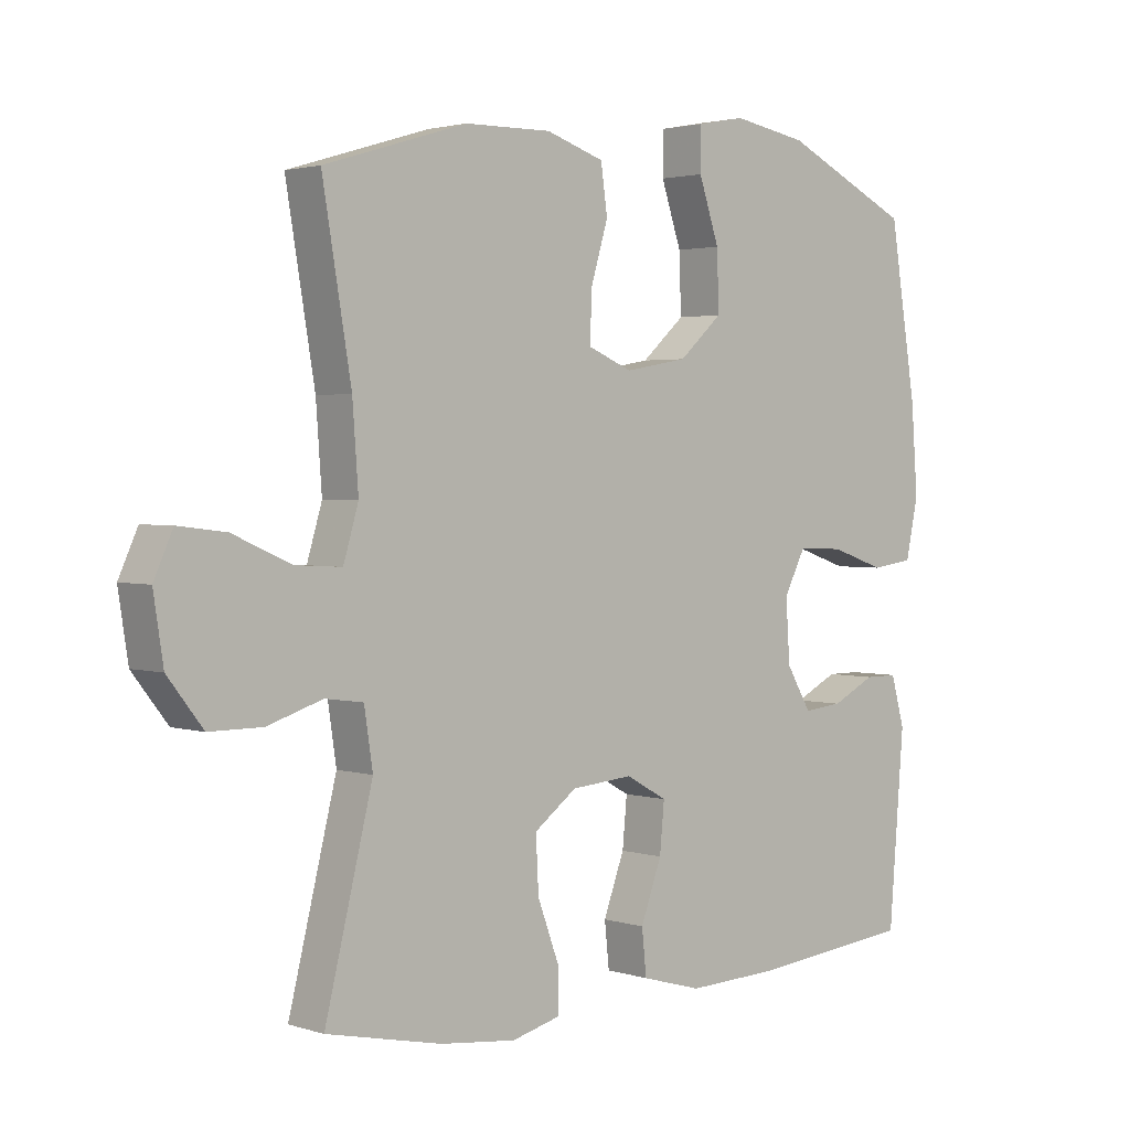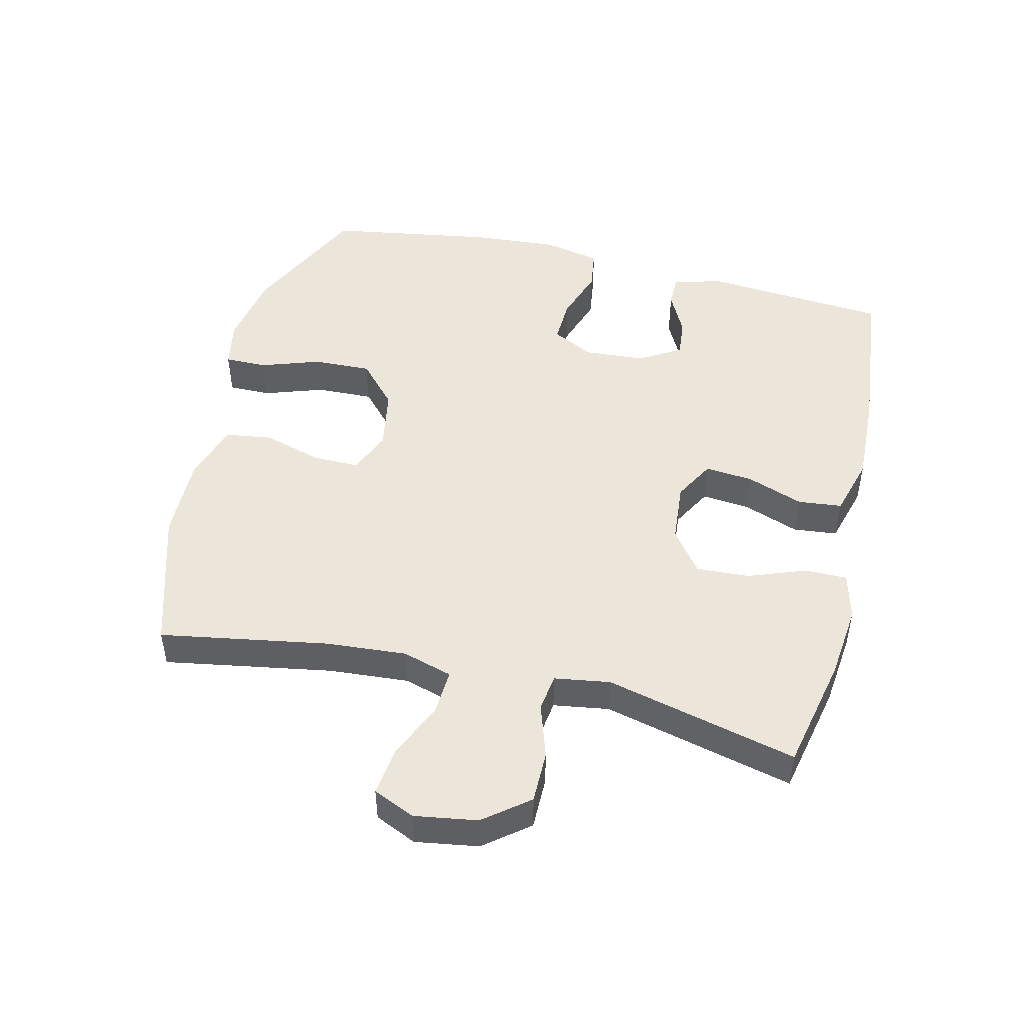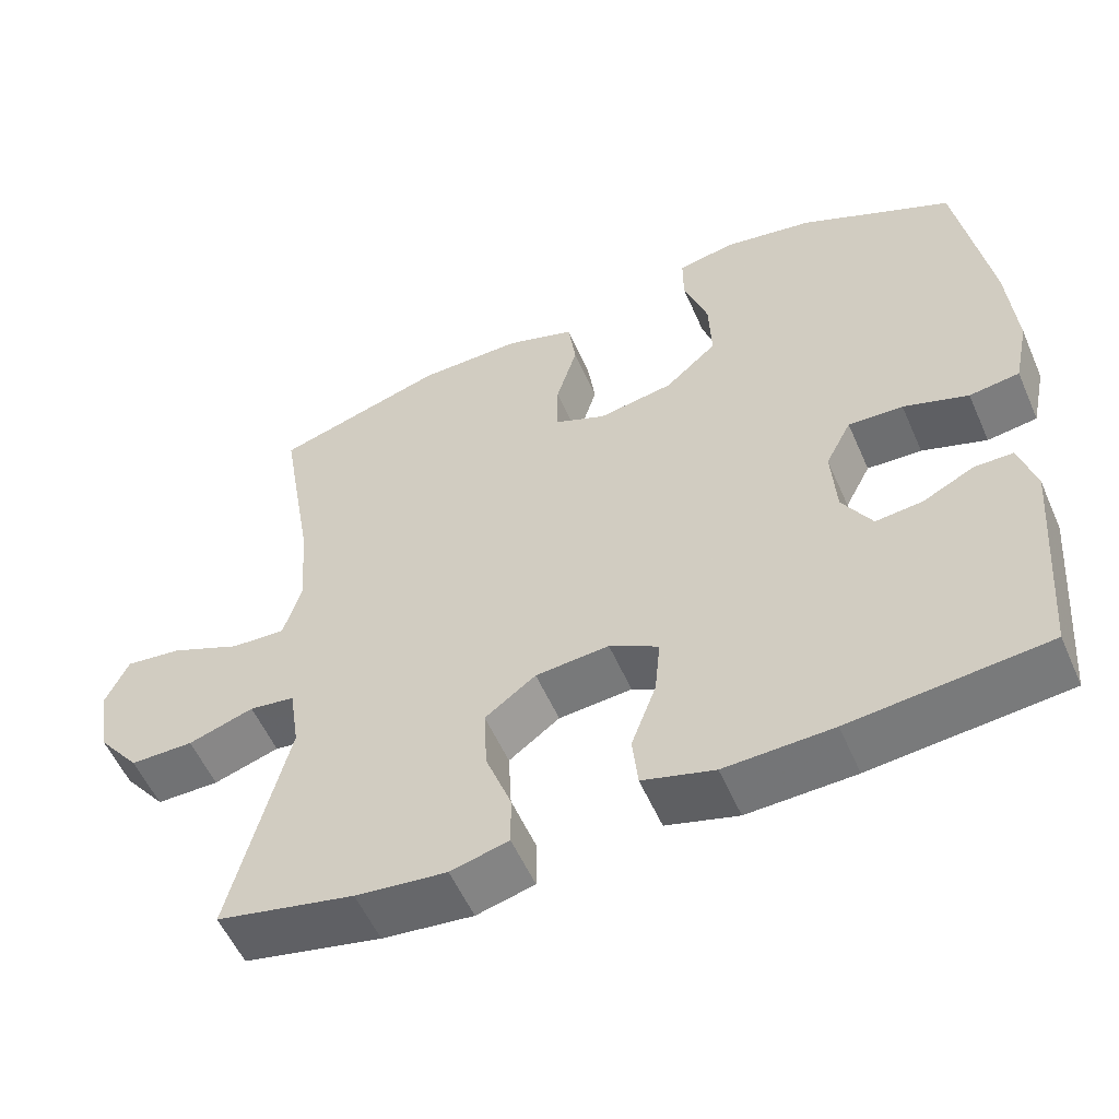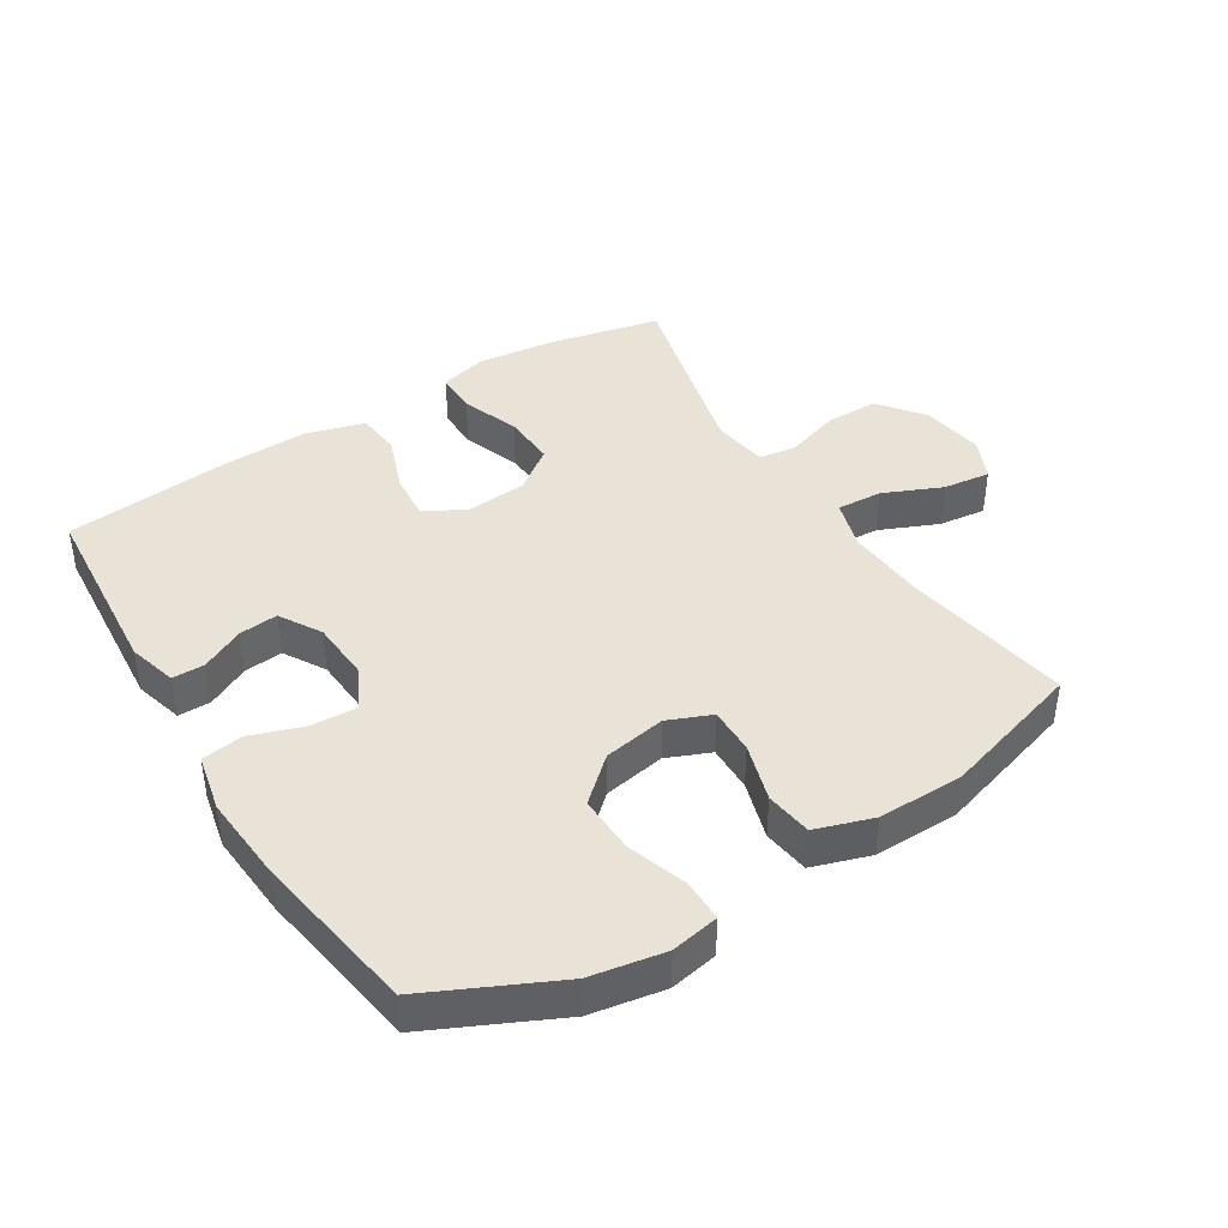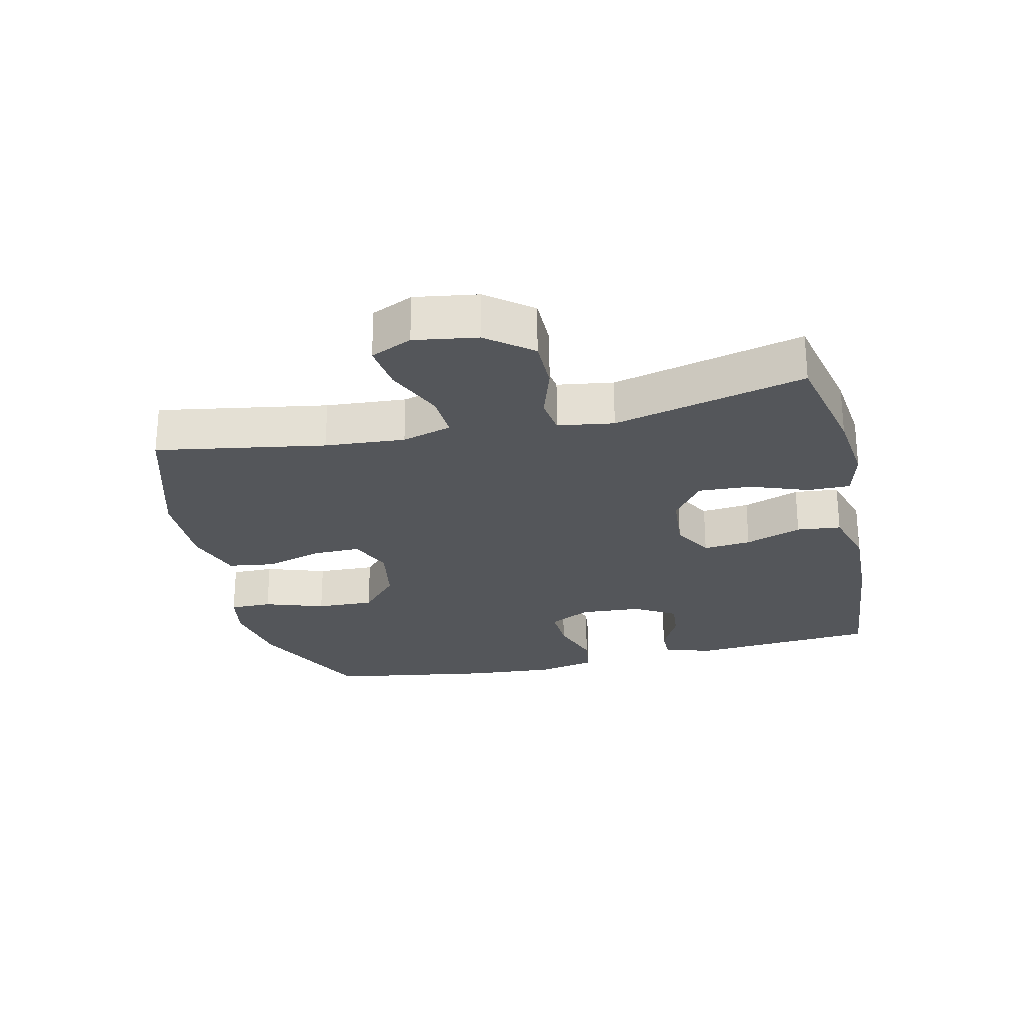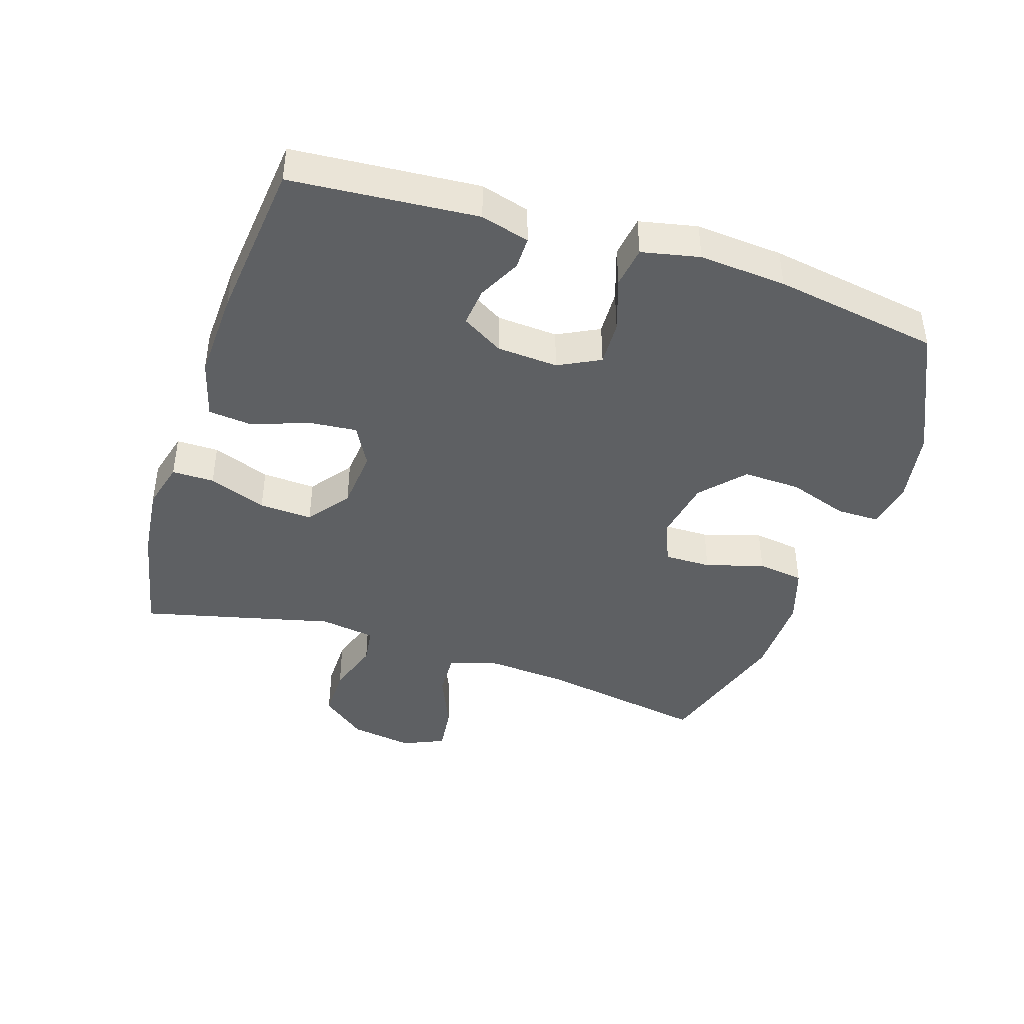
<metadata>
{"format":"obj","ext":"obj","renderer":"f3d","projection":"perspective","resolution":1024,"background":"white","views":[{"elev":2.3,"azim":137.6,"up":"+Z"},{"elev":48.3,"azim":103.4,"up":"+Y"},{"elev":-55.4,"azim":-156.5,"up":"+Z"},{"elev":41.6,"azim":-31.9,"up":"+Y"},{"elev":-25.6,"azim":103.0,"up":"+Y"},{"elev":-42.6,"azim":-108.1,"up":"+Y"}]}
</metadata>
<code>
v 0.5 0.07 0.5
v 0.456 0.07 0.24
v 0.447 0.07 0.117
v 0.47 0.07 0.04
v 0.54 0.07 0.044
v 0.63 0.07 0.083
v 0.703 0.07 0.092
v 0.732 0.07 0.028
v 0.717 0.07 -0.069
v 0.663 0.07 -0.138
v 0.582 0.07 -0.138
v 0.498 0.07 -0.111
v 0.44 0.07 -0.119
v 0.427 0.07 -0.205
v 0.5 0.07 -0.5
v 0.324 0.07 -0.538
v 0.208 0.07 -0.551
v 0.134 0.07 -0.532
v 0.134 0.07 -0.467
v 0.167 0.07 -0.378
v 0.171 0.07 -0.296
v 0.106 0.07 -0.248
v 0.012 0.07 -0.24
v -0.051 0.07 -0.275
v -0.044 0.07 -0.349
v -0.012 0.07 -0.436
v -0.019 0.07 -0.504
v -0.111 0.07 -0.53
v -0.249 0.07 -0.525
v -0.5 0.07 -0.5
v -0.523 0.07 -0.214
v -0.502 0.07 -0.139
v -0.452 0.07 -0.139
v -0.386 0.07 -0.172
v -0.326 0.07 -0.178
v -0.288 0.07 -0.114
v -0.282 0.07 -0.02
v -0.315 0.07 0.044
v -0.385 0.07 0.041
v -0.468 0.07 0.013
v -0.532 0.07 0.022
v -0.551 0.07 0.111
v -0.541 0.07 0.245
v -0.5 0.07 0.5
v -0.304 0.07 0.593
v -0.19 0.07 0.613
v -0.116 0.07 0.599
v -0.116 0.07 0.534
v -0.147 0.07 0.442
v -0.15 0.07 0.353
v -0.084 0.07 0.294
v 0.012 0.07 0.277
v 0.079 0.07 0.305
v 0.078 0.07 0.377
v 0.051 0.07 0.467
v 0.061 0.07 0.539
v 0.15 0.07 0.568
v 0.282 0.07 0.566
v 0.5 0 0.5
v 0.456 0 0.24
v 0.447 0 0.117
v 0.47 0 0.04
v 0.54 0 0.044
v 0.63 0 0.083
v 0.703 0 0.092
v 0.732 0 0.028
v 0.717 0 -0.069
v 0.663 0 -0.138
v 0.582 0 -0.138
v 0.498 0 -0.111
v 0.44 0 -0.119
v 0.427 0 -0.205
v 0.5 0 -0.5
v 0.324 0 -0.538
v 0.208 0 -0.551
v 0.134 0 -0.532
v 0.134 0 -0.467
v 0.167 0 -0.378
v 0.171 0 -0.296
v 0.106 0 -0.248
v 0.012 0 -0.24
v -0.051 0 -0.275
v -0.044 0 -0.349
v -0.012 0 -0.436
v -0.019 0 -0.504
v -0.111 0 -0.53
v -0.249 0 -0.525
v -0.5 0 -0.5
v -0.523 0 -0.214
v -0.502 0 -0.139
v -0.452 0 -0.139
v -0.386 0 -0.172
v -0.326 0 -0.178
v -0.288 0 -0.114
v -0.282 0 -0.02
v -0.315 0 0.044
v -0.385 0 0.041
v -0.468 0 0.013
v -0.532 0 0.022
v -0.551 0 0.111
v -0.541 0 0.245
v -0.5 0 0.5
v -0.304 0 0.593
v -0.19 0 0.613
v -0.116 0 0.599
v -0.116 0 0.534
v -0.147 0 0.442
v -0.15 0 0.353
v -0.084 0 0.294
v 0.012 0 0.277
v 0.079 0 0.305
v 0.078 0 0.377
v 0.051 0 0.467
v 0.061 0 0.539
v 0.15 0 0.568
v 0.282 0 0.566
f 57 58 1 2
f 54 55 56 57
f 53 54 57 2
f 52 53 2 3
f 51 52 3 4
f 46 47 48 49
f 46 49 50
f 45 46 50
f 44 45 50
f 43 44 50 51
f 39 40 41 42
f 38 39 42 43
f 31 32 33 34
f 31 34 35
f 30 31 35
f 29 30 35 36
f 25 26 27 28
f 24 25 28 29
f 17 18 19 20
f 17 20 21
f 14 15 16 17
f 13 14 17 21
f 9 10 11 12
f 9 12 13
f 8 9 13
f 5 6 7 8
f 4 5 8 13
f 38 43 51 4
f 24 29 36 37
f 23 24 37 38
f 22 23 38 4
f 4 13 21 22
f 60 59 116 115
f 115 114 113 112
f 60 115 112 111
f 61 60 111 110
f 62 61 110 109
f 107 106 105 104
f 108 107 104
f 108 104 103
f 108 103 102
f 109 108 102 101
f 100 99 98 97
f 101 100 97 96
f 92 91 90 89
f 93 92 89
f 93 89 88
f 94 93 88 87
f 86 85 84 83
f 87 86 83 82
f 78 77 76 75
f 79 78 75
f 75 74 73 72
f 79 75 72 71
f 70 69 68 67
f 71 70 67
f 71 67 66
f 66 65 64 63
f 71 66 63 62
f 62 109 101 96
f 95 94 87 82
f 96 95 82 81
f 62 96 81 80
f 80 79 71 62
f 1 59 60 2
f 2 60 61 3
f 3 61 62 4
f 4 62 63 5
f 5 63 64 6
f 6 64 65 7
f 7 65 66 8
f 8 66 67 9
f 9 67 68 10
f 10 68 69 11
f 11 69 70 12
f 12 70 71 13
f 13 71 72 14
f 14 72 73 15
f 15 73 74 16
f 16 74 75 17
f 17 75 76 18
f 18 76 77 19
f 19 77 78 20
f 20 78 79 21
f 21 79 80 22
f 22 80 81 23
f 23 81 82 24
f 24 82 83 25
f 25 83 84 26
f 26 84 85 27
f 27 85 86 28
f 28 86 87 29
f 29 87 88 30
f 30 88 89 31
f 31 89 90 32
f 32 90 91 33
f 33 91 92 34
f 34 92 93 35
f 35 93 94 36
f 36 94 95 37
f 37 95 96 38
f 38 96 97 39
f 39 97 98 40
f 40 98 99 41
f 41 99 100 42
f 42 100 101 43
f 43 101 102 44
f 44 102 103 45
f 45 103 104 46
f 46 104 105 47
f 47 105 106 48
f 48 106 107 49
f 49 107 108 50
f 50 108 109 51
f 51 109 110 52
f 52 110 111 53
f 53 111 112 54
f 54 112 113 55
f 55 113 114 56
f 56 114 115 57
f 57 115 116 58
f 58 116 59 1

</code>
